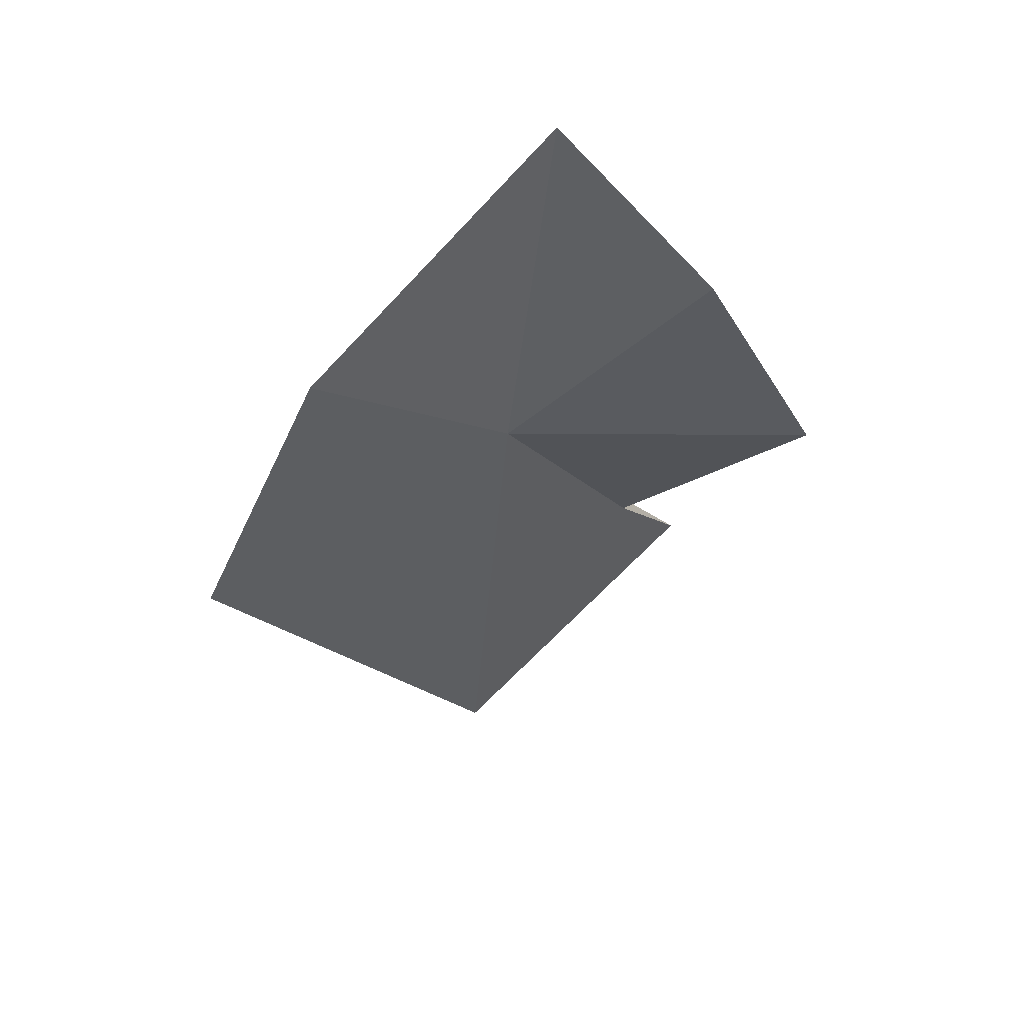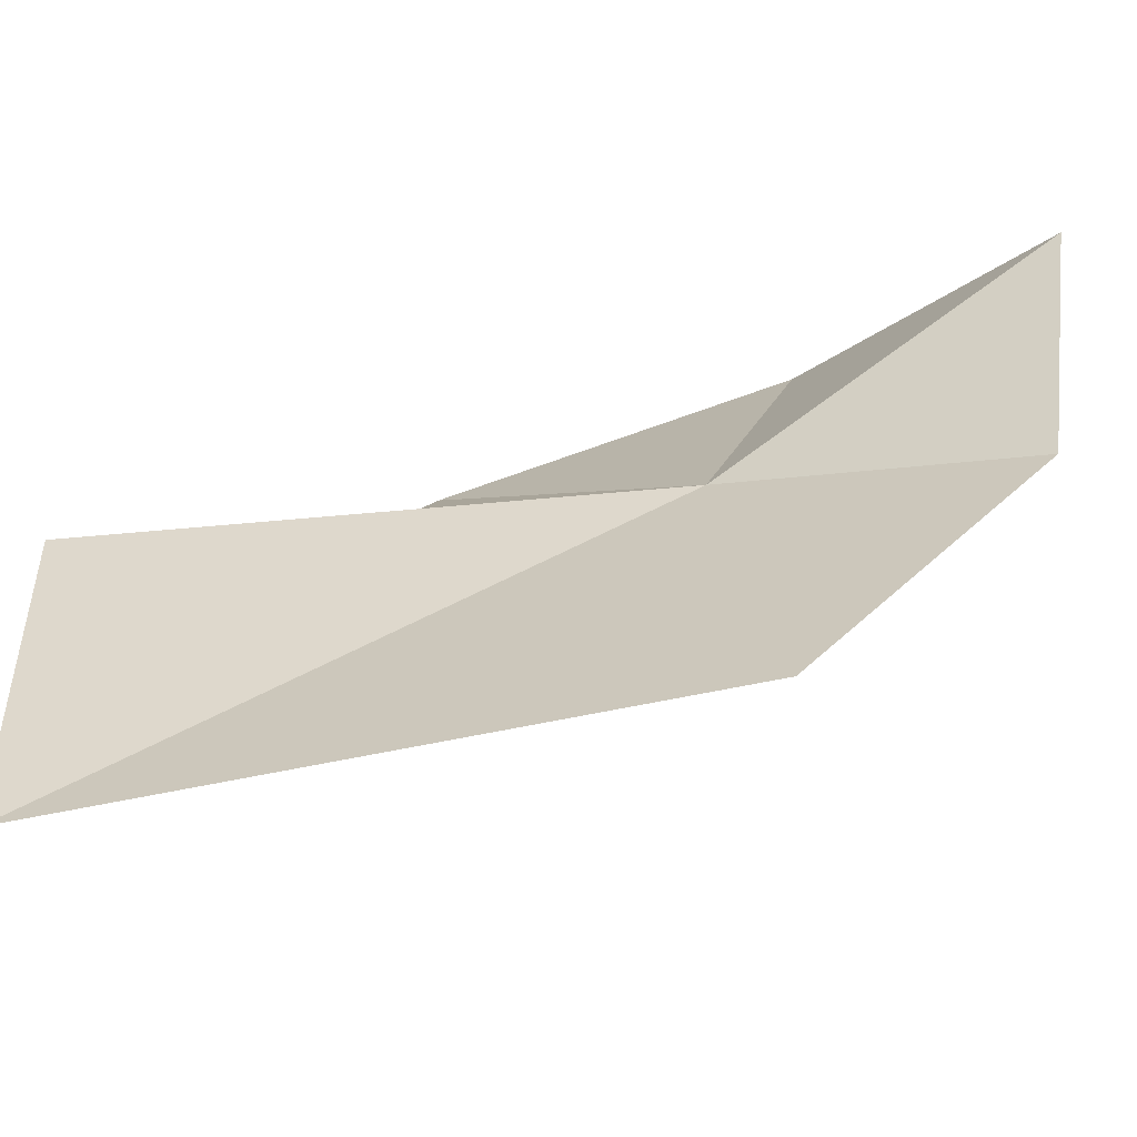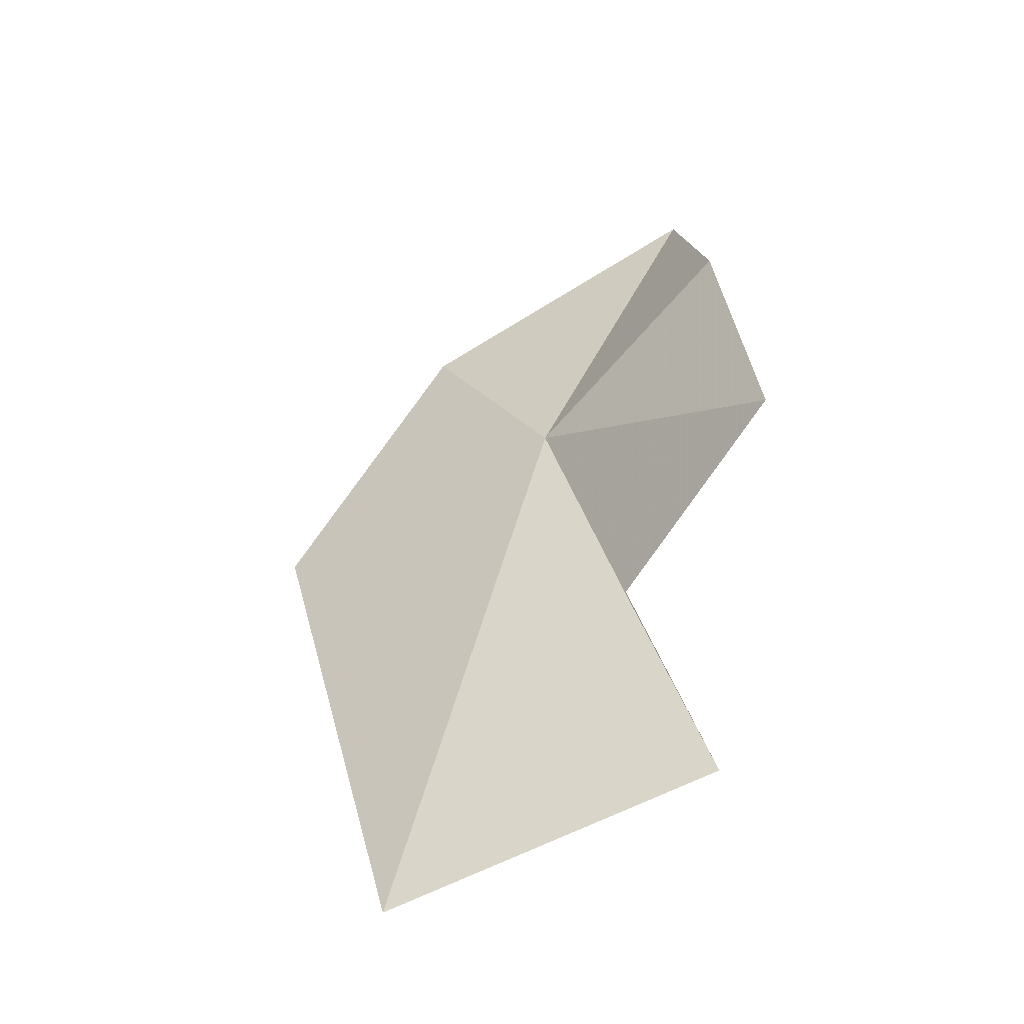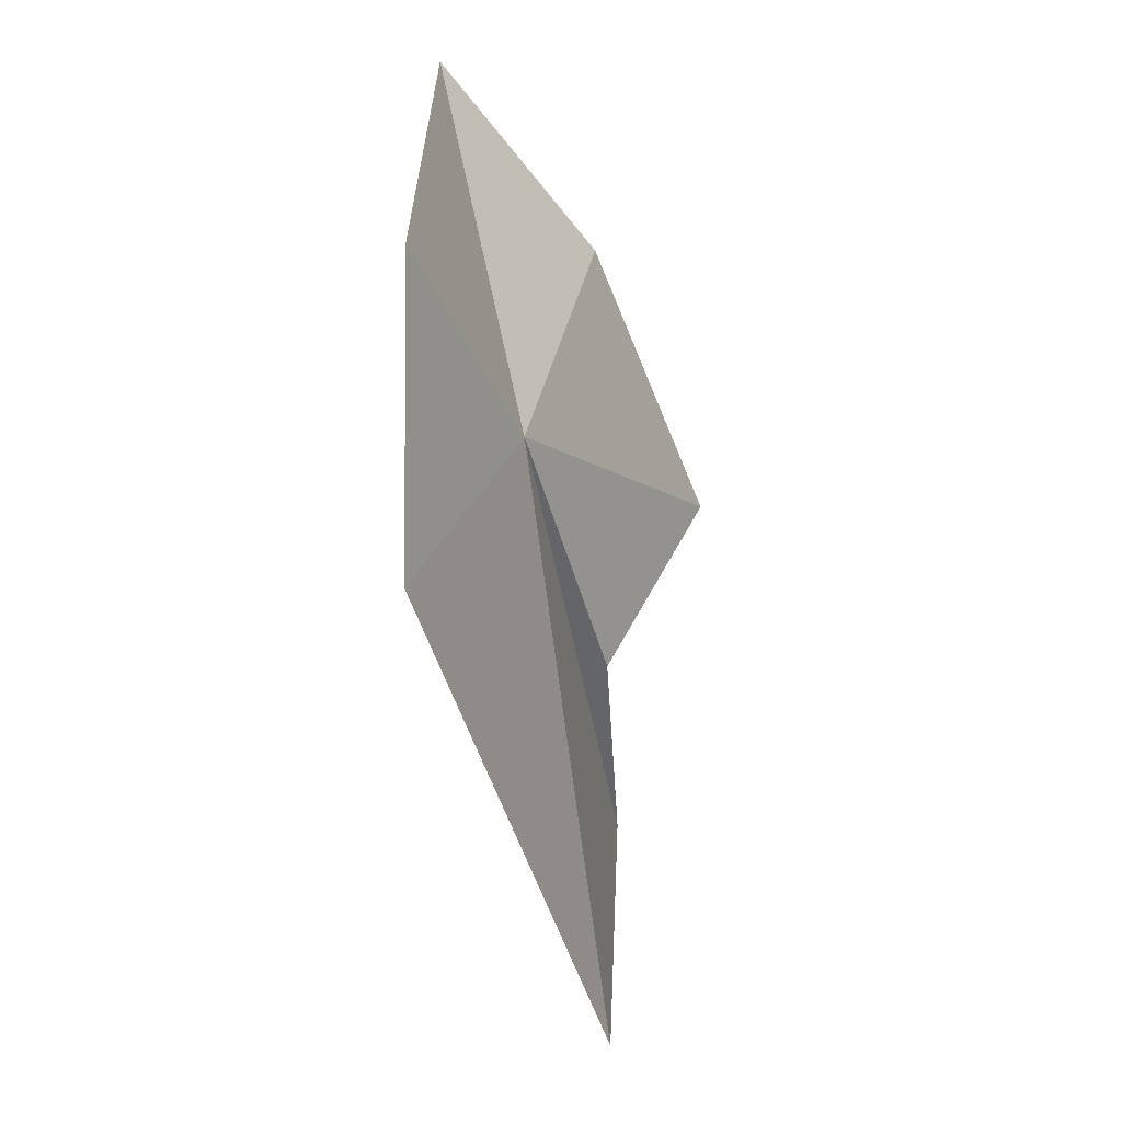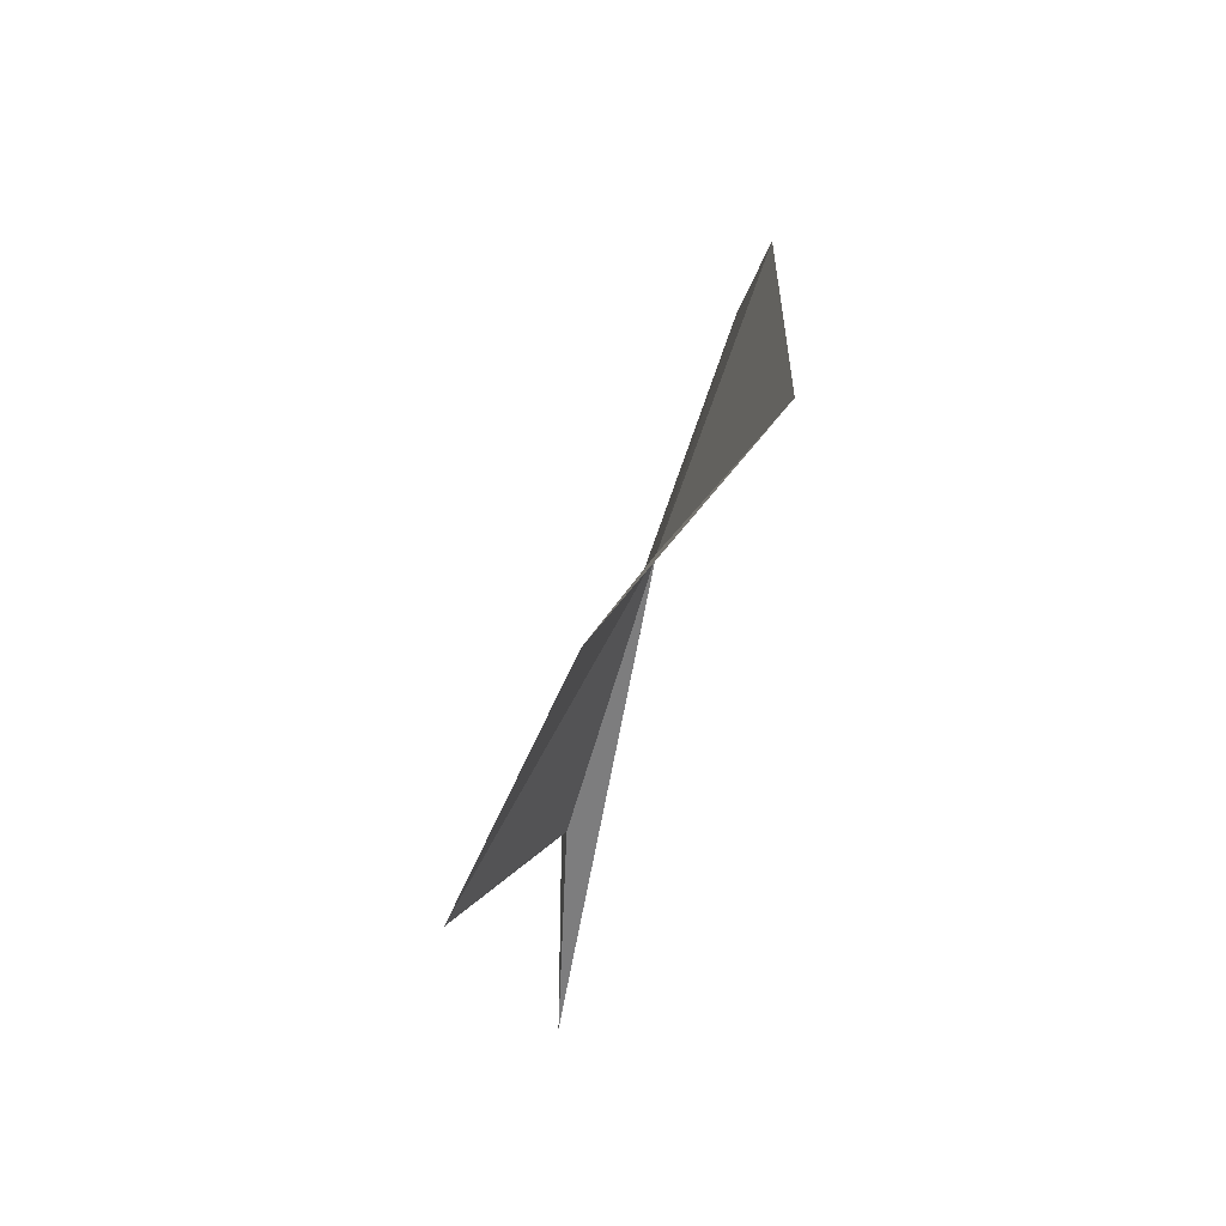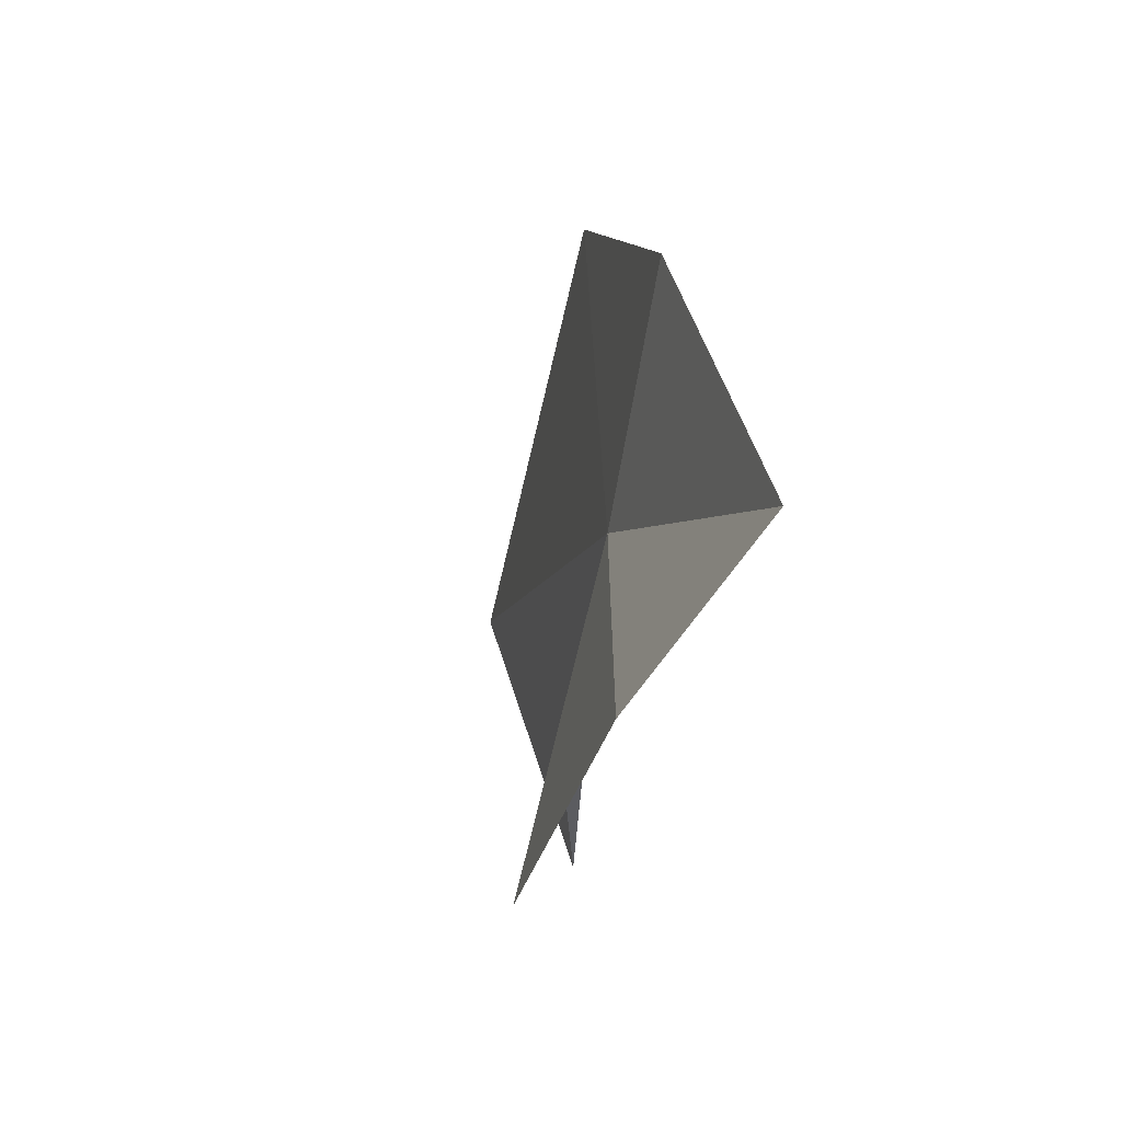
<metadata>
{"format":"obj","ext":"obj","renderer":"f3d","projection":"perspective","resolution":1024,"background":"white","views":[{"elev":71.6,"azim":140.2,"up":"+Y"},{"elev":35.1,"azim":73.5,"up":"+Z"},{"elev":-34.3,"azim":-160.0,"up":"+Y"},{"elev":16.3,"azim":94.2,"up":"+Y"},{"elev":52.6,"azim":-88.6,"up":"+Y"},{"elev":70.4,"azim":-105.4,"up":"+Y"}]}
</metadata>
<code>
v 89.44 76.69 33.86
v 92.47 76.21 34.51
v 90.9 78.6 34.67
v 88.46 74.24 33.17
v 87.68 72.29 33.1
v 88.21 79.83 34.72
v 87.52 78.04 33.36
v 86.87 75.4 32.33
v 90.64 71.43 33.01
f 1 3 2
f 1 5 4
f 1 7 6
f 1 4 8
f 1 8 7
f 1 2 9
f 1 6 3
f 1 9 5

</code>
